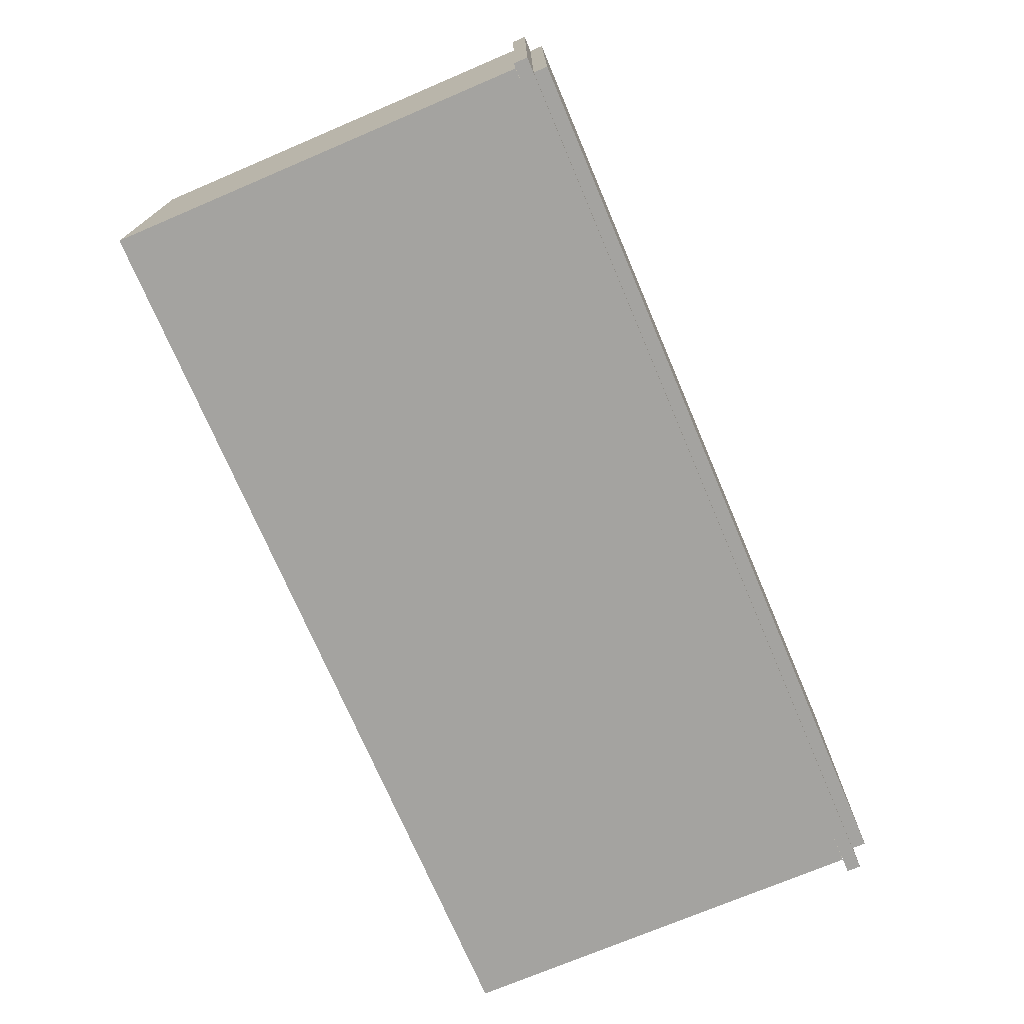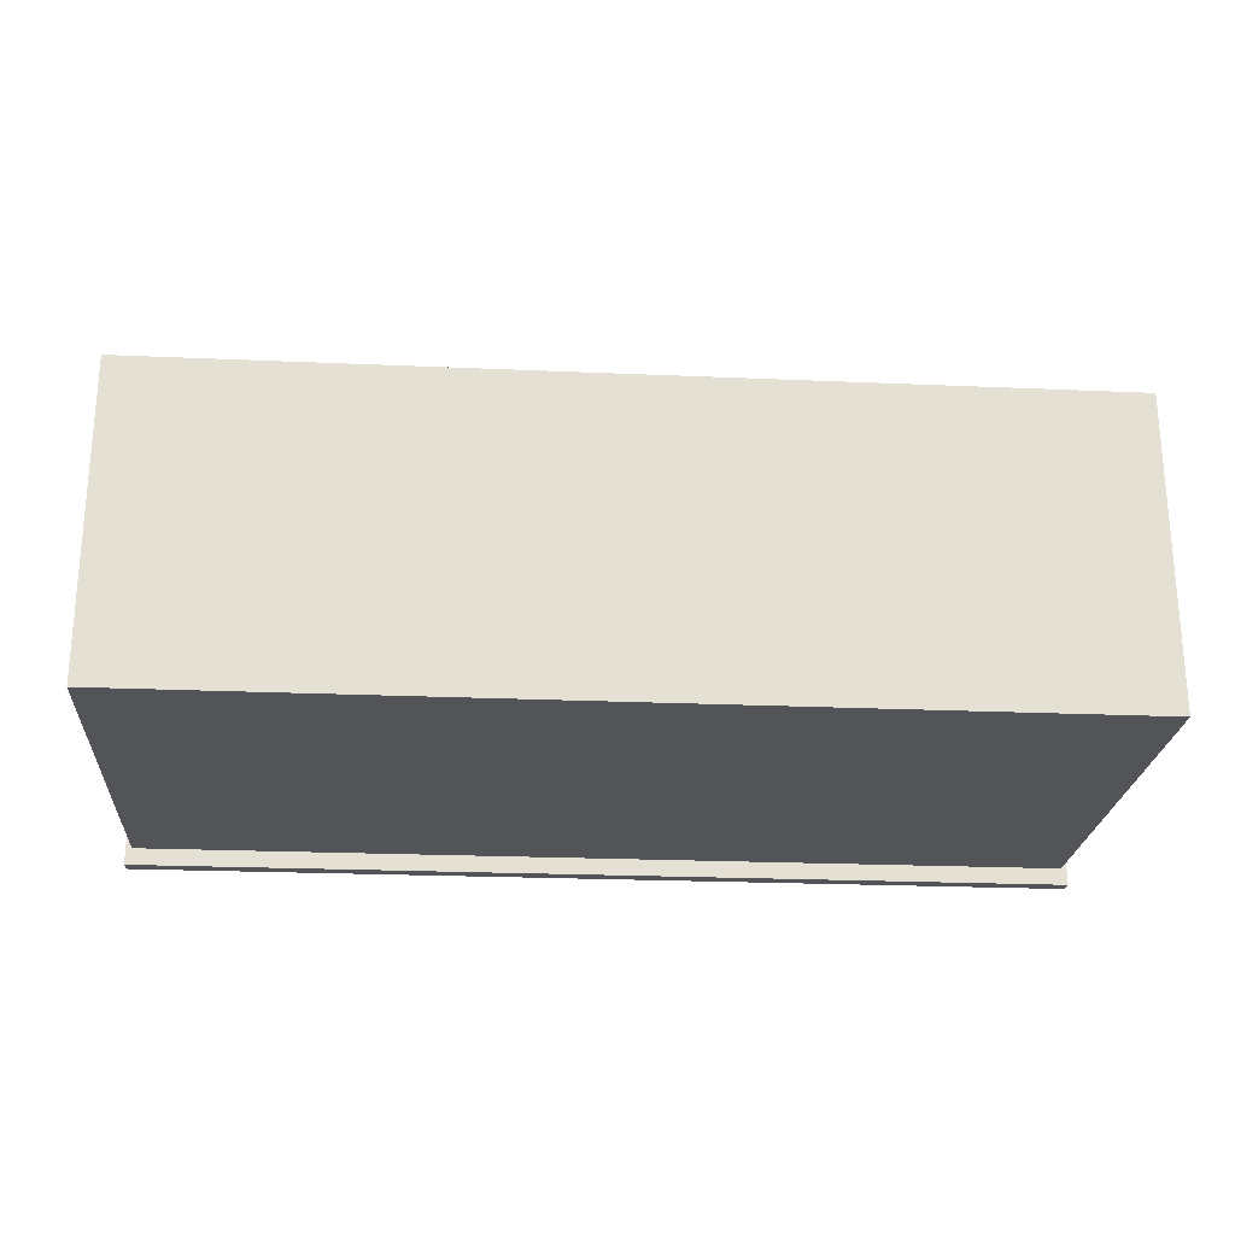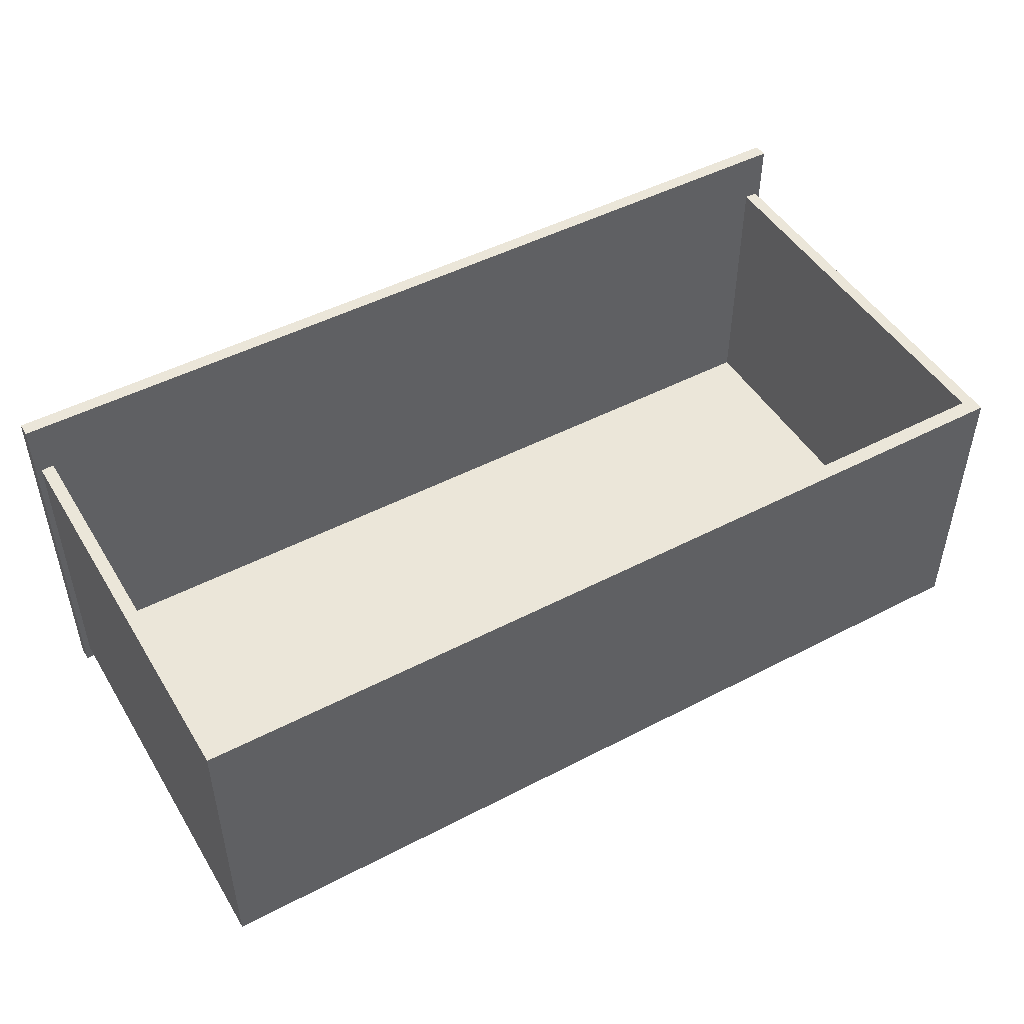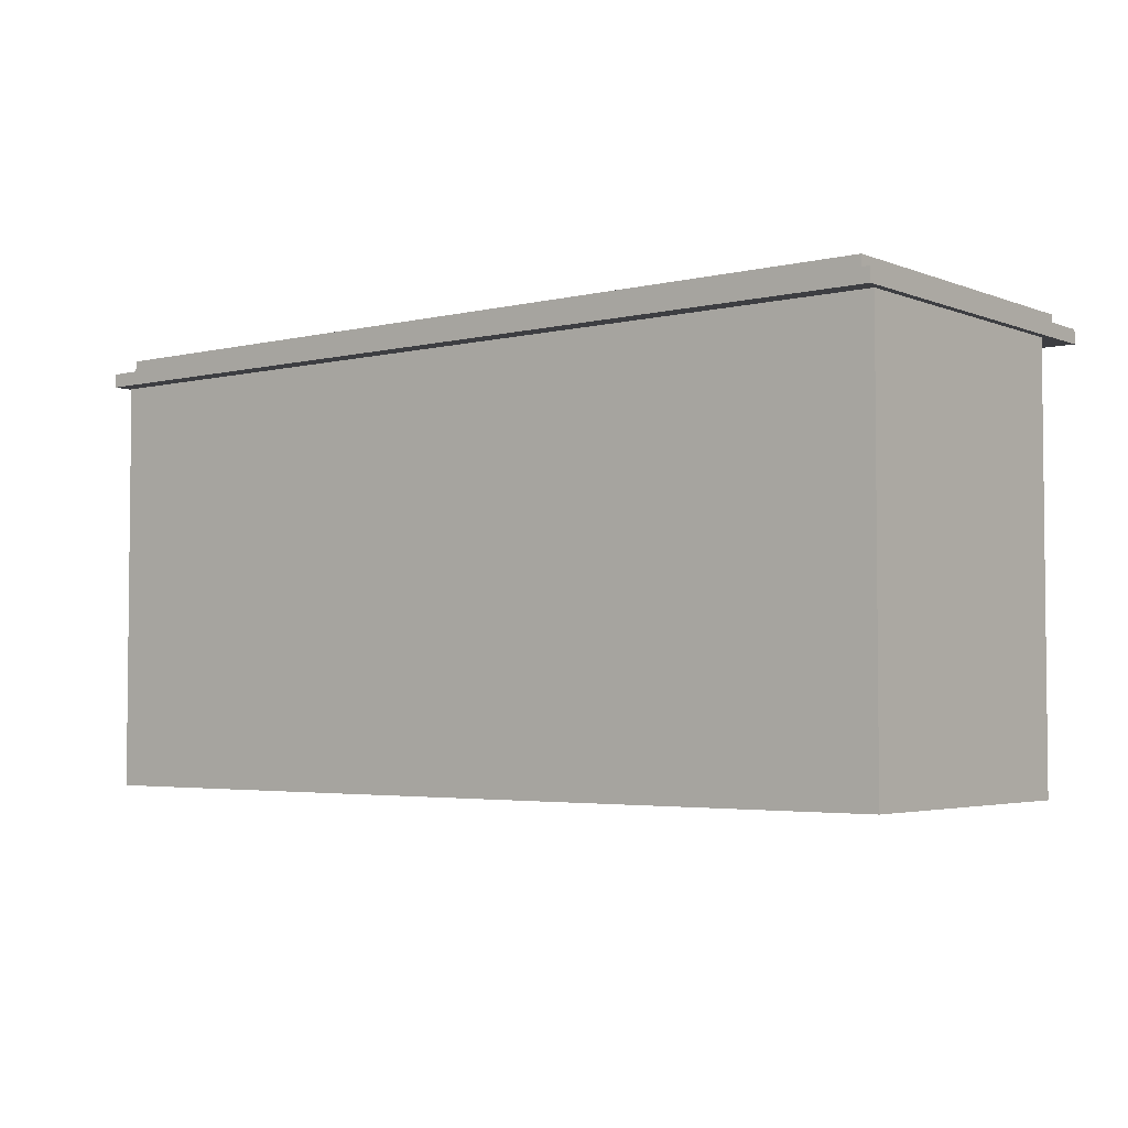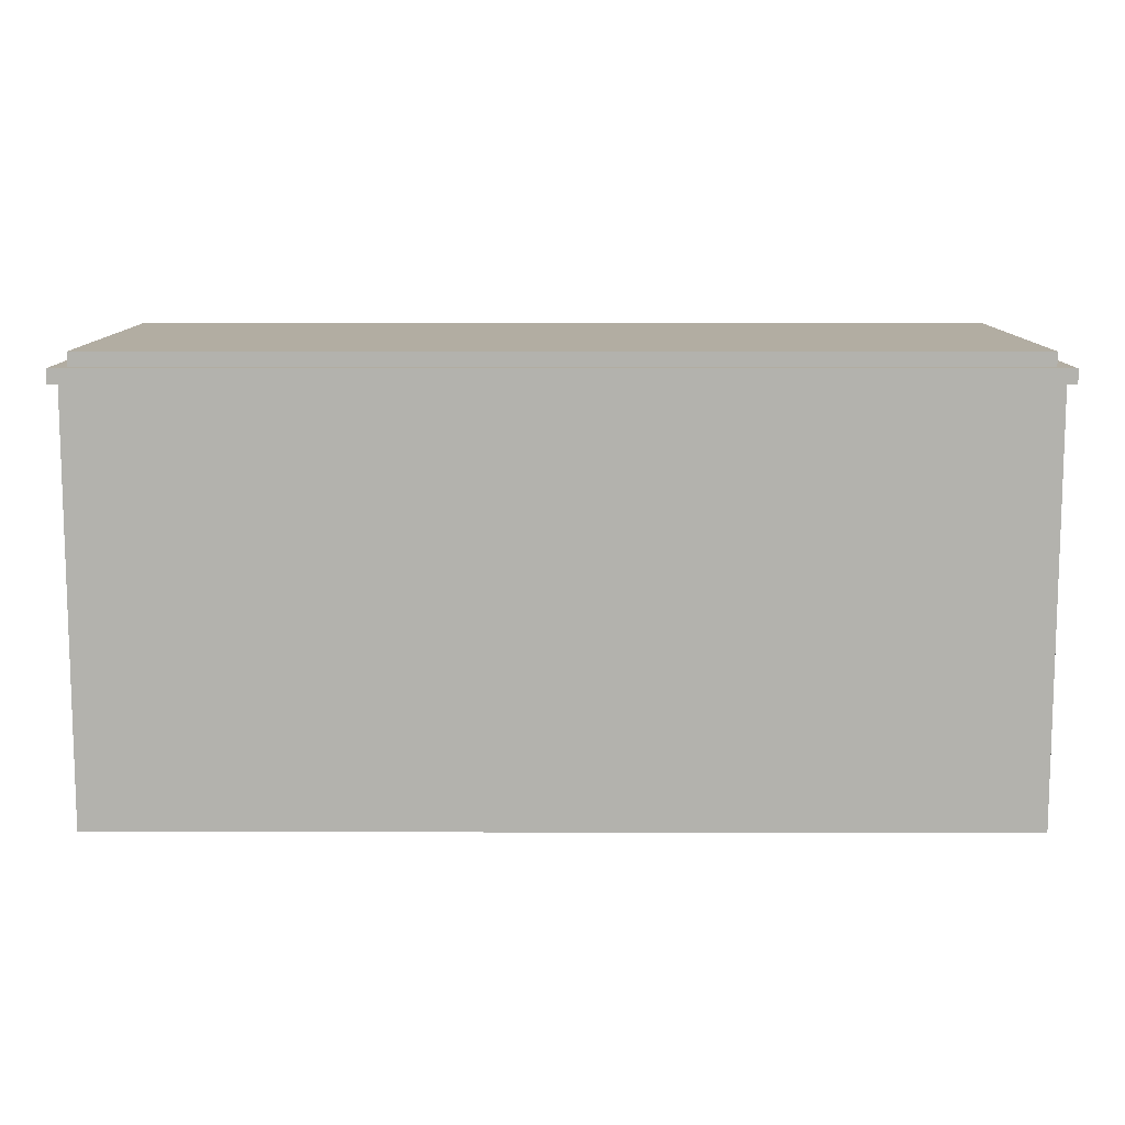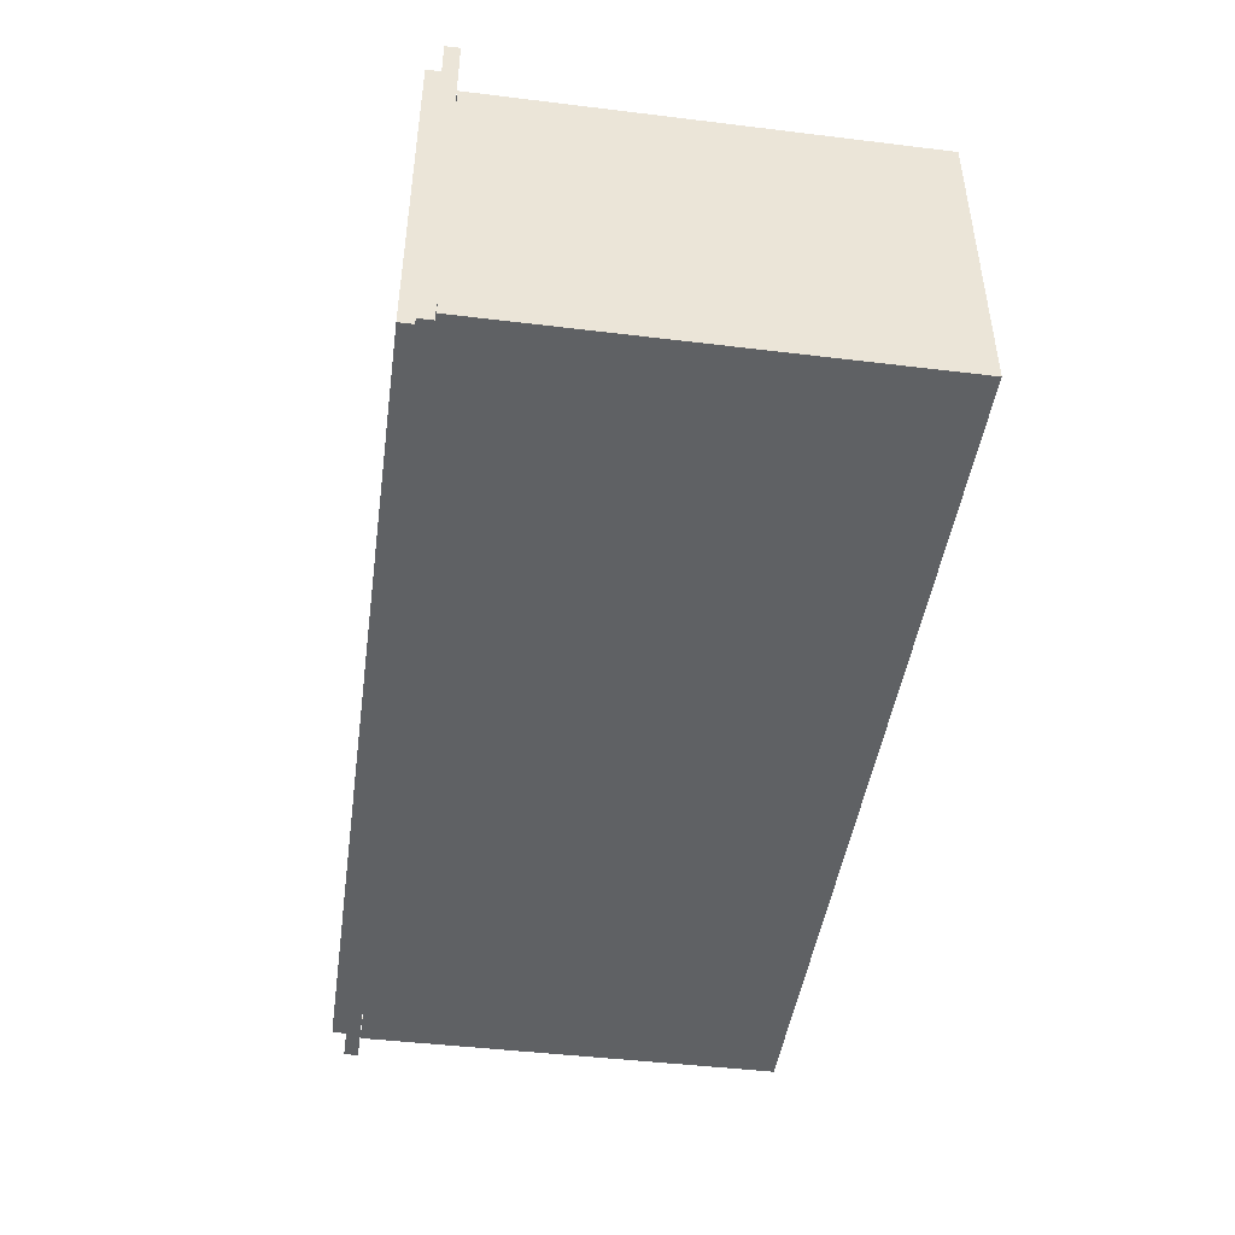
<metadata>
{"format":"obj","ext":"obj","renderer":"f3d","projection":"perspective","resolution":1024,"background":"white","views":[{"elev":-73.0,"azim":-67.0,"up":"+Y"},{"elev":-23.4,"azim":175.8,"up":"+Y"},{"elev":48.2,"azim":149.8,"up":"+Y"},{"elev":-3.6,"azim":38.4,"up":"+Z"},{"elev":10.6,"azim":0.1,"up":"+Z"},{"elev":-45.6,"azim":82.0,"up":"+Y"}]}
</metadata>
<code>
v 69.23 -0.4225 70.13
v 69.23 53.87 70.13
v -69.23 -0.4225 70.13
v -69.23 53.87 70.13
v -69.23 -0.4225 67.96
v -69.23 53.87 67.96
v 69.23 -0.4225 67.96
v 69.23 53.87 67.96
v 71.74 -2.57 67.96
v 71.74 56.02 67.96
v -71.74 -2.57 67.96
v -71.74 56.02 67.96
v -71.74 -2.57 65.79
v -71.74 56.02 65.79
v 71.74 -2.57 65.79
v 71.74 56.02 65.79
v -70.81 4e-06 65.7
v 70.81 4e-06 65.7
v -70.81 47.1 65.7
v 70.81 47.1 65.7
v -70.81 47.1 0
v 70.81 47.1 0
v -70.81 0 0
v 70.81 0 0
v -68.78 47.1 65.88
v 68.78 47.1 65.88
v 68.78 47.1 2.424
v -68.78 47.1 2.424
v -68.78 4.334 65.88
v 68.78 4.334 65.88
v 68.78 4.334 2.424
v -68.78 4.334 2.424
f 1 2 4 3
f 3 4 6 5
f 7 8 2 1
f 2 8 6 4
f 7 1 3 5
f 9 10 12 11
f 11 12 14 13
f 13 14 16 15
f 15 16 10 9
f 10 16 14 12
f 15 9 11 13
f 29 30 31 32
f 21 22 24 23
f 23 24 18 17
f 18 24 22 20
f 23 17 19 21
f 20 22 27 26
f 22 21 28 27
f 21 19 25 28
f 26 27 31 30
f 27 28 32 31
f 28 25 29 32

</code>
